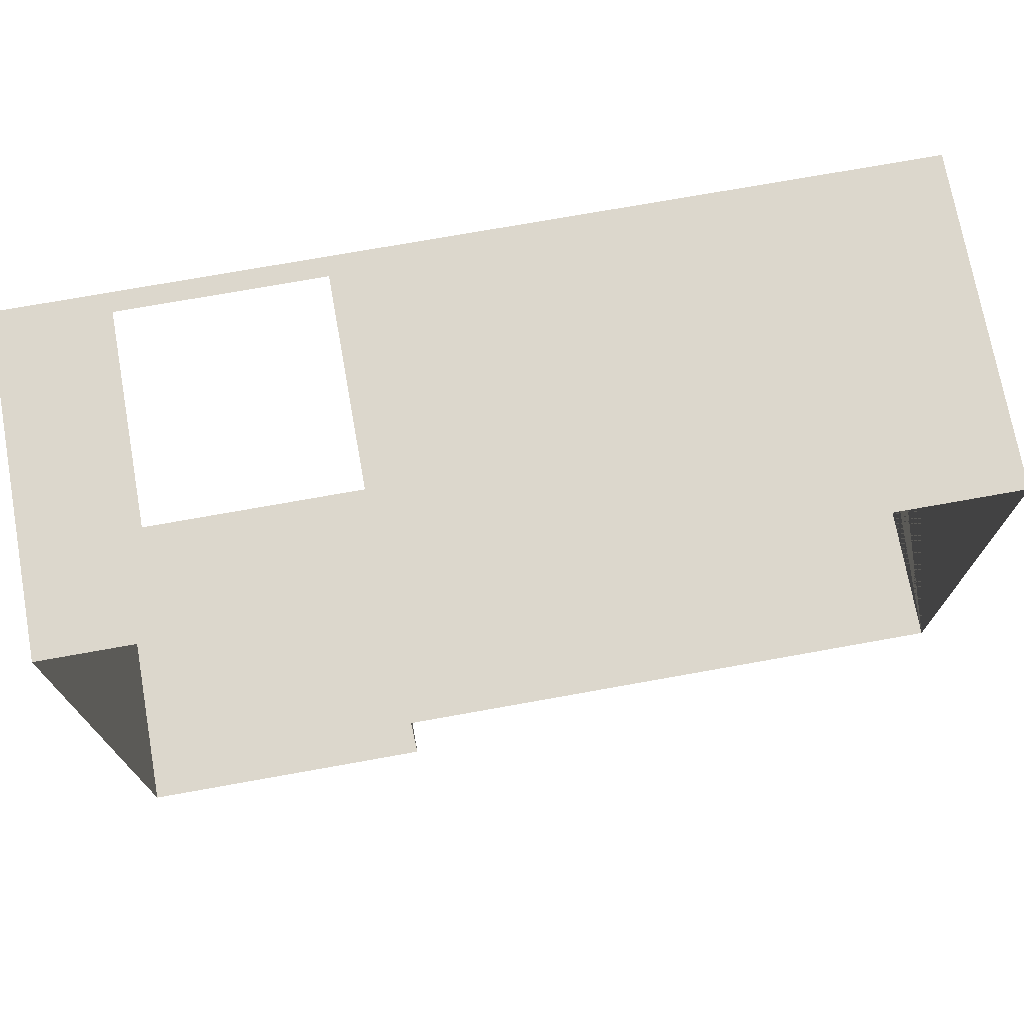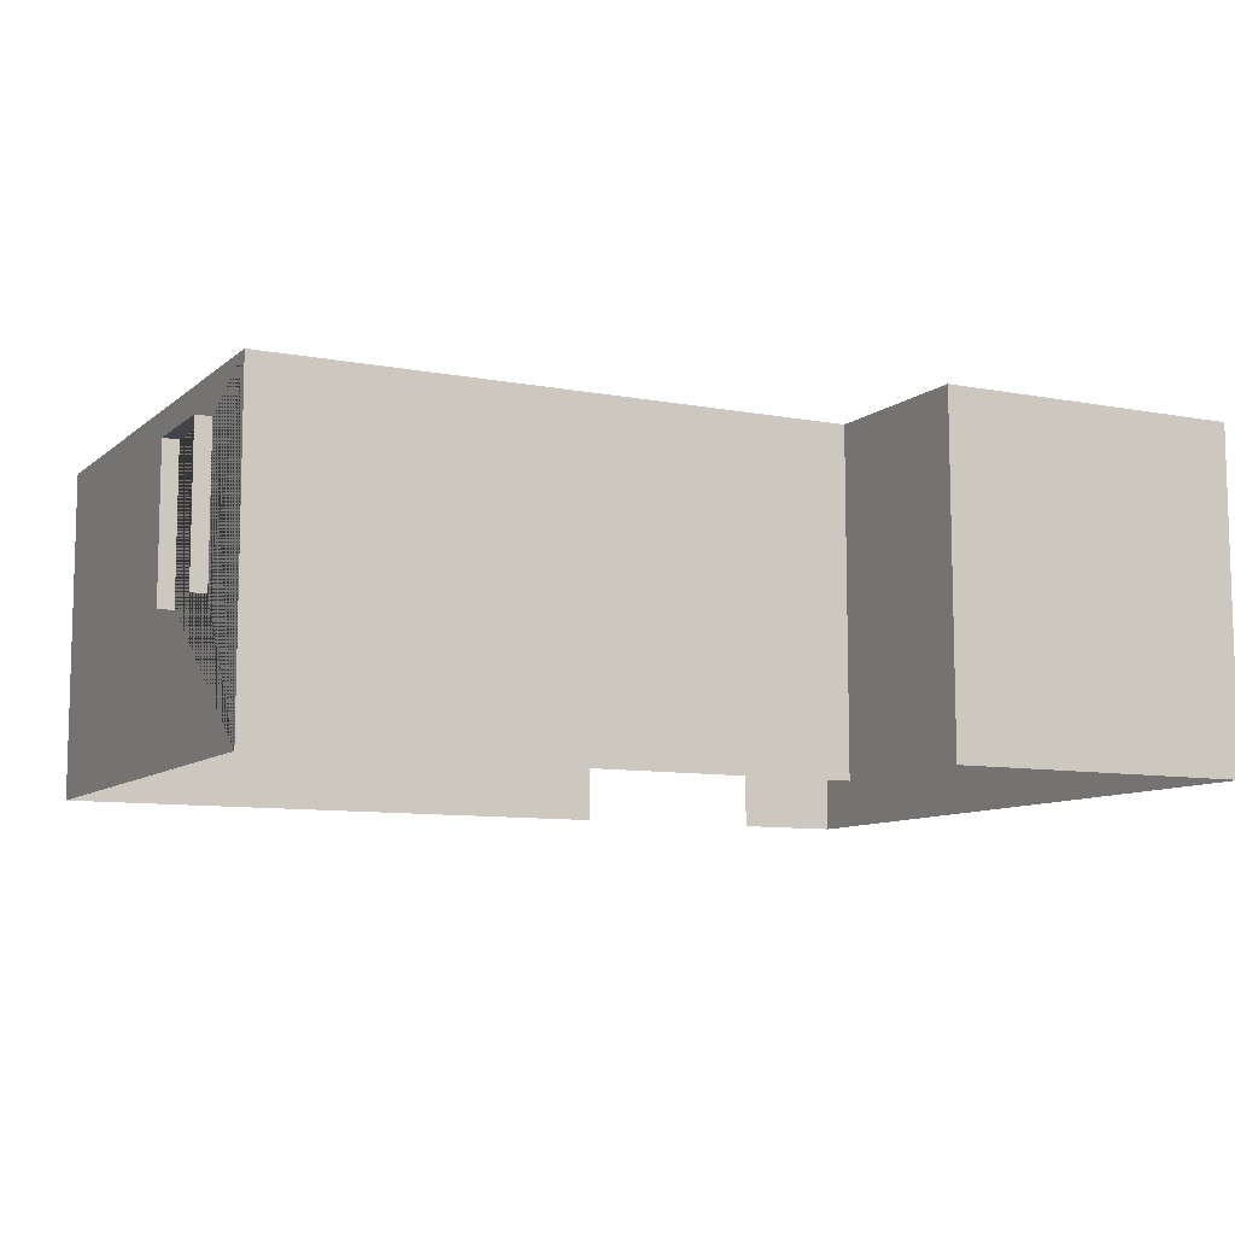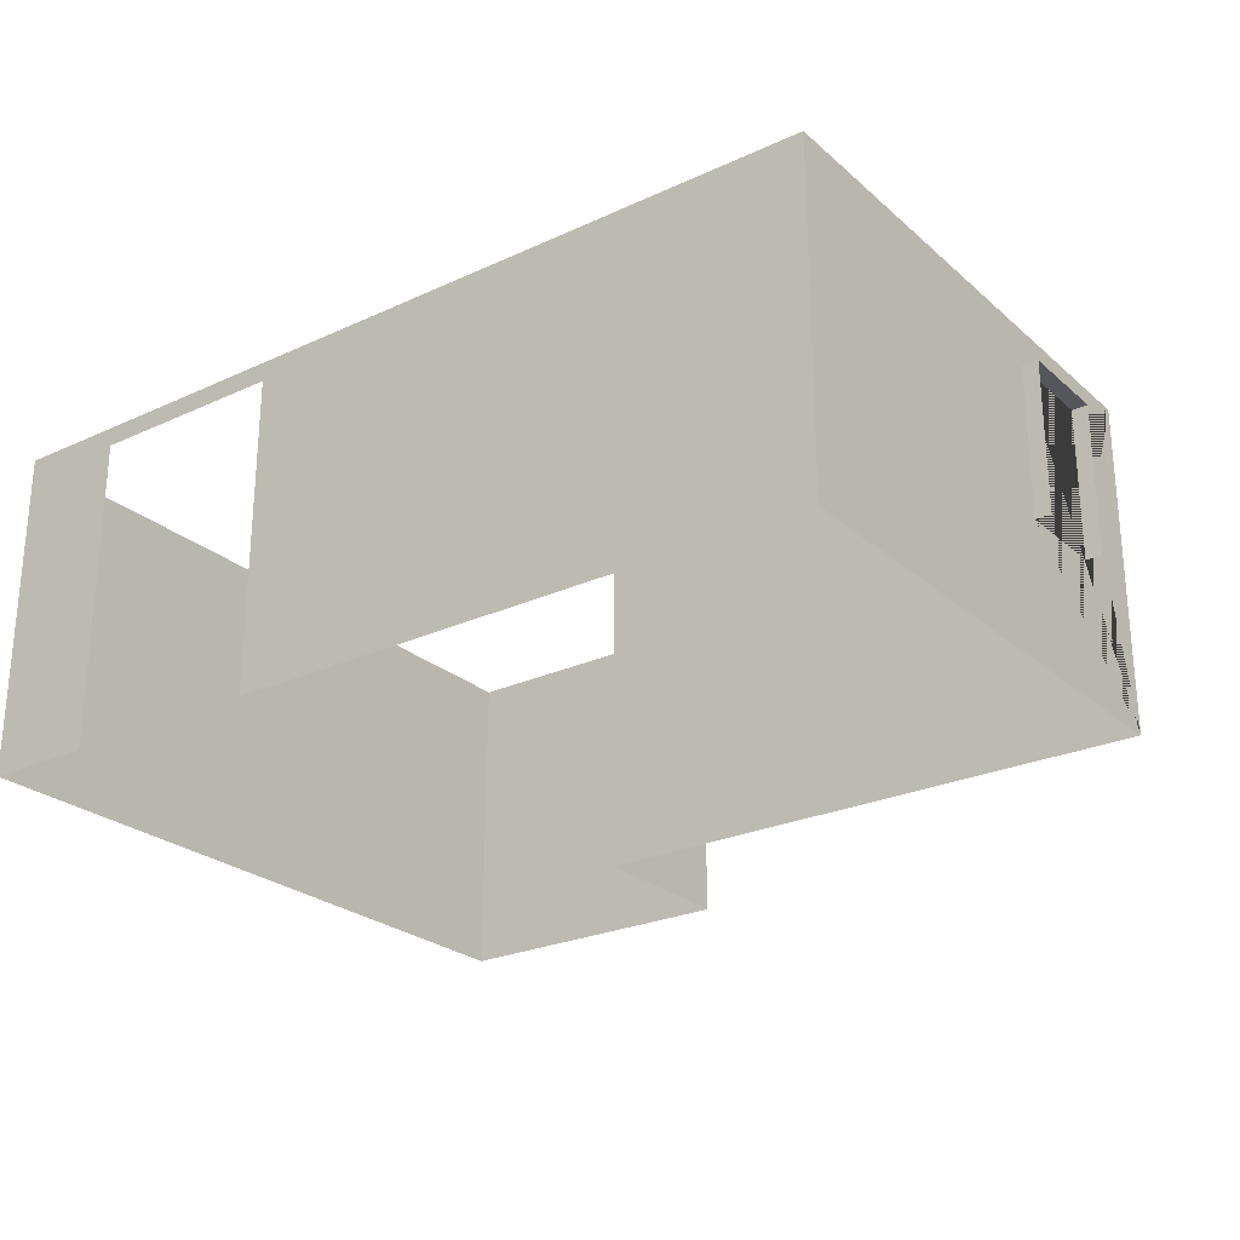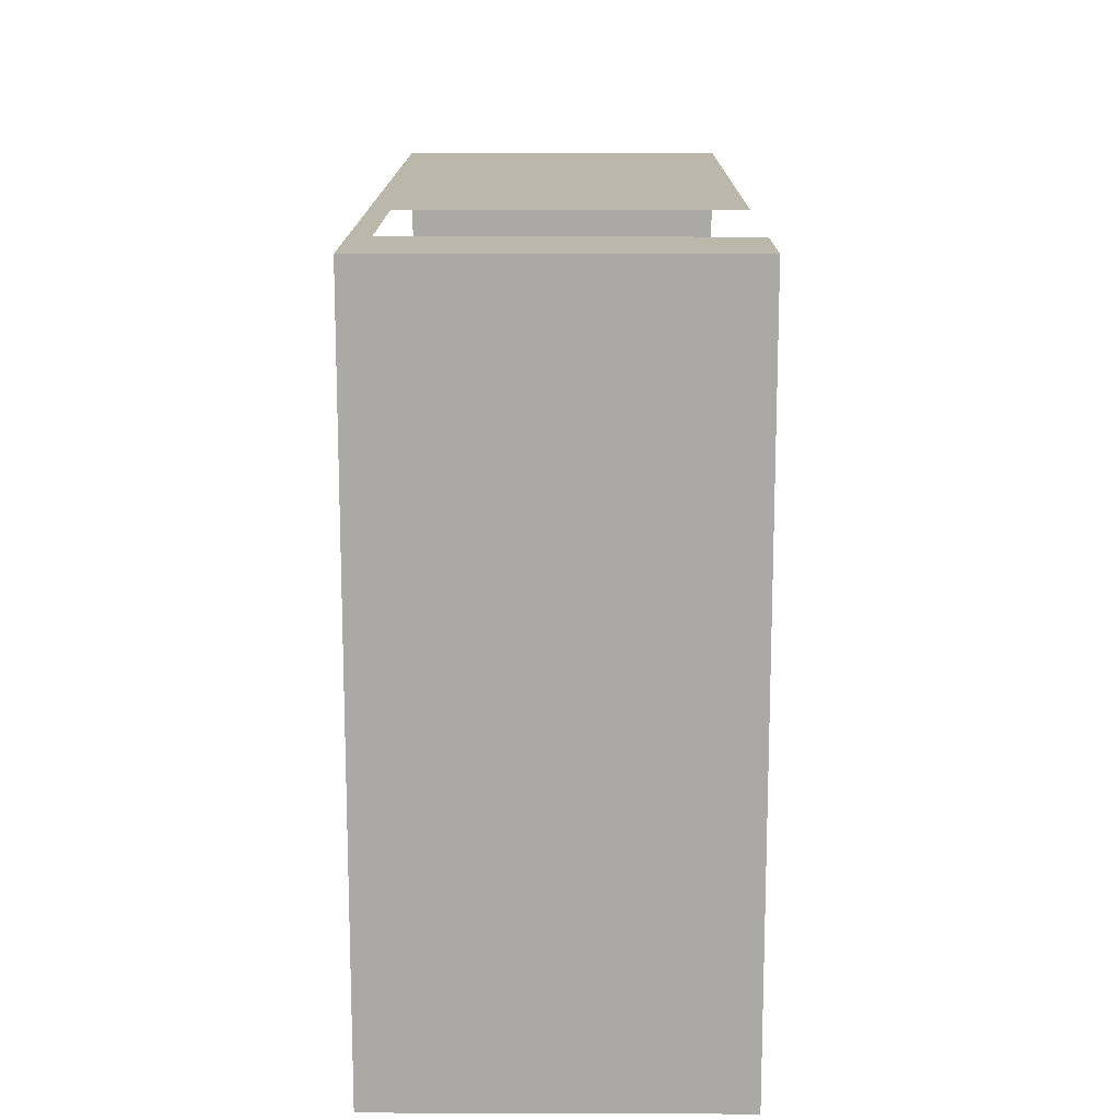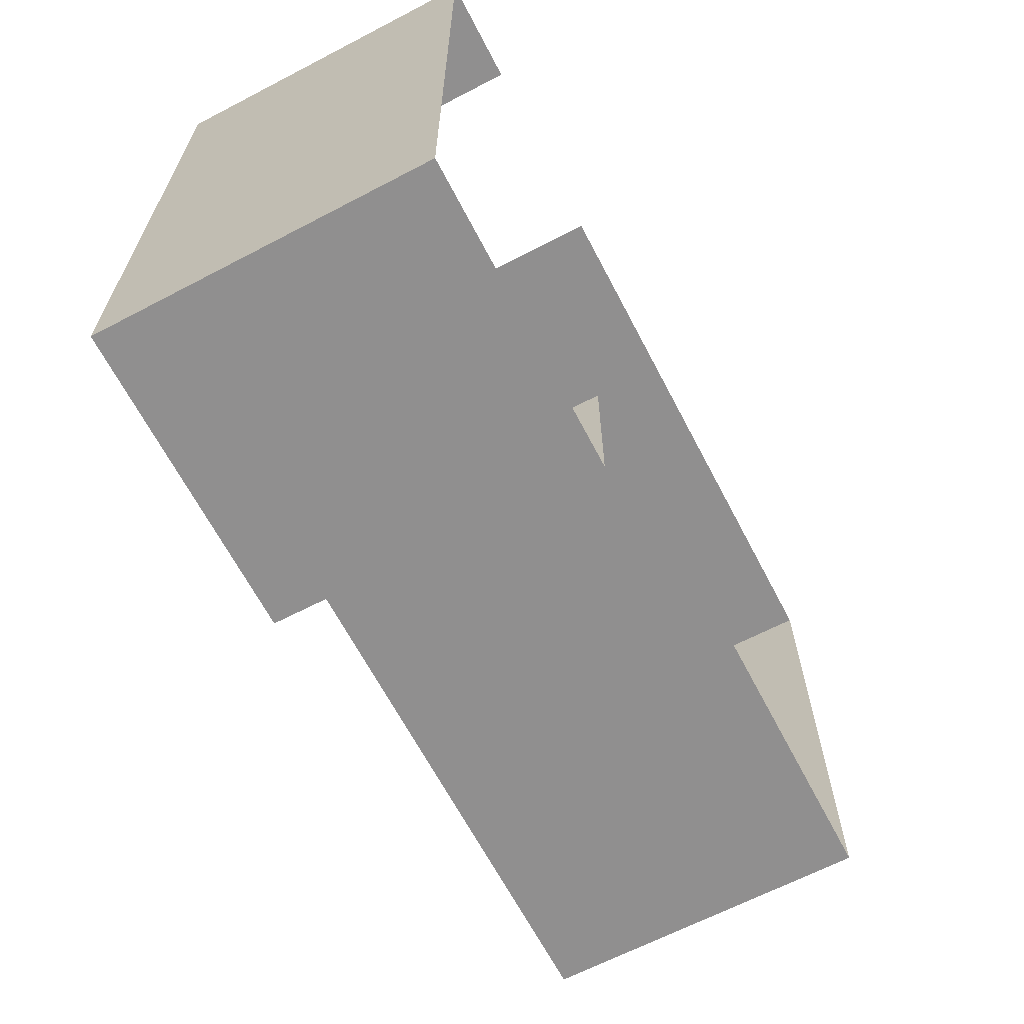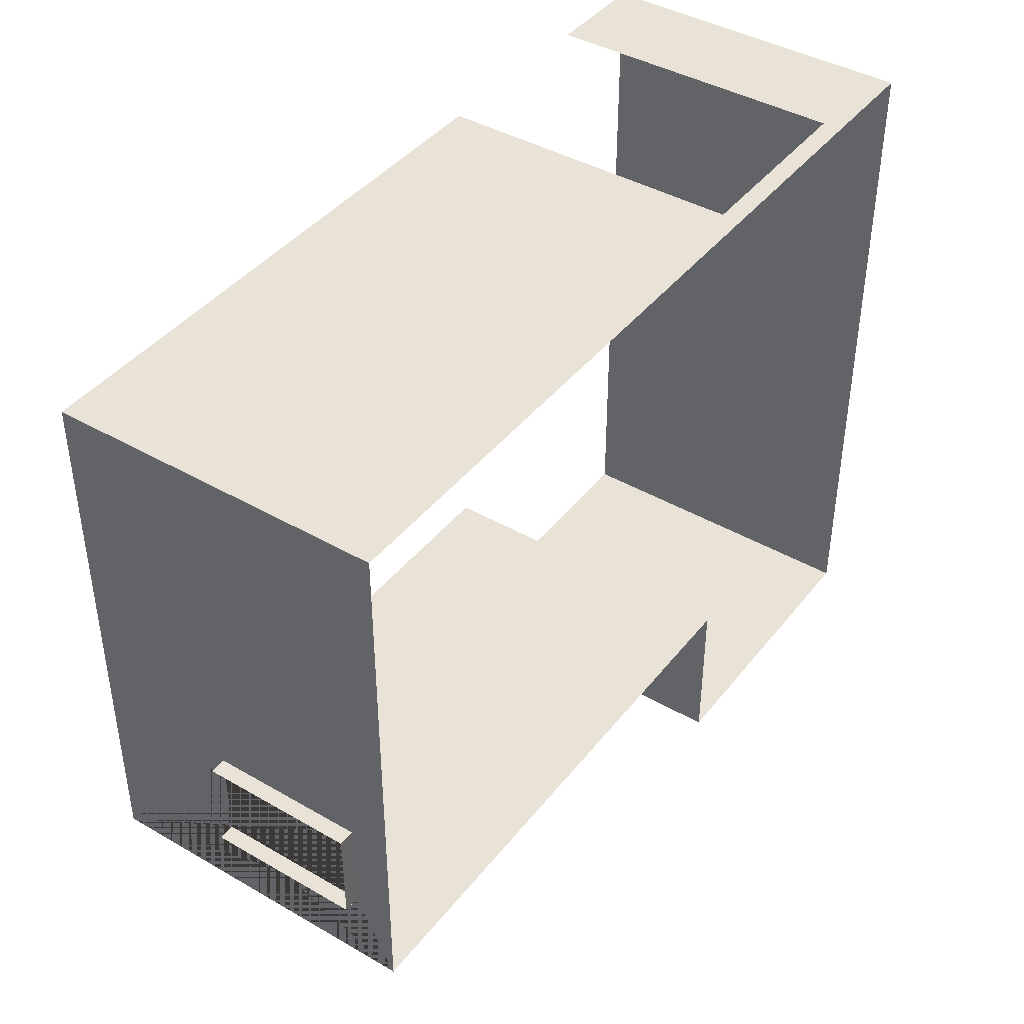
<metadata>
{"format":"obj","ext":"obj","renderer":"f3d","projection":"perspective","resolution":1024,"background":"white","views":[{"elev":73.0,"azim":-10.2,"up":"+Z"},{"elev":-9.1,"azim":153.0,"up":"+Y"},{"elev":-25.4,"azim":36.4,"up":"+Y"},{"elev":14.4,"azim":-89.7,"up":"+Z"},{"elev":-65.4,"azim":-62.4,"up":"+Z"},{"elev":41.8,"azim":124.8,"up":"+Z"}]}
</metadata>
<code>
o Plane.042_Plane.056
v 3.757 -0.1508 -1.648
v 3.757 -0.1508 -5.995
v 3.757 2.551 -1.648
v 3.757 2.551 -5.995
v 3.757 2.232 -4.546
v 3.757 2.232 -5.324
v 3.757 0.9887 -4.546
v 3.757 0.9887 -5.324
v 3.887 2.232 -4.546
v 3.887 2.232 -5.324
v 3.887 0.9887 -4.546
v 3.887 0.9887 -5.324
f 2 1 3 4 6 5 7 8
f 4 2 8 6
f 6 8 12 10
f 5 6 10 9
f 7 5 9 11
o Plane.043_Plane.057
v 3.757 -0.1508 -5.995
v 3.757 2.551 -5.995
v -0.9683 -0.1508 -5.995
v -0.9683 2.551 -5.995
f 15 13 14 16
o Plane.044_Plane.058
v -3.488 -0.1508 -1.648
v 3.757 -0.1508 -1.648
v -3.488 2.551 -1.648
v 3.757 2.551 -1.648
v -0.9721 -0.1508 -1.648
v -0.9721 2.551 -1.648
v -2.596 -0.1508 -1.648
v -2.596 2.551 -1.648
v 3.757 2.391 -1.648
v -3.488 2.391 -1.648
v -0.9721 2.391 -1.648
v -2.596 2.391 -1.648
f 28 26 19 24
f 25 27 22 20
f 27 28 24 22
f 18 21 27 25
f 23 17 26 28
o Plane.045_Plane.064
v -3.481 2.551 -7.357
v -3.488 -0.1508 -1.648
v -3.488 2.551 -1.648
v -3.488 -0.1508 -7.356
f 30 32 29 31
o Mur_SdB_Plane.065
v -0.9683 -0.1508 -7.363
v -0.9683 2.551 -7.357
v -3.481 2.551 -7.357
v -3.488 -0.1508 -7.356
f 33 34 35 36
o Plane.053_Plane.066
v -0.9683 -0.1508 -5.995
v -0.9683 2.551 -5.995
v -0.9683 -0.1508 -7.363
v -0.9683 2.551 -7.357
f 37 38 40 39

</code>
